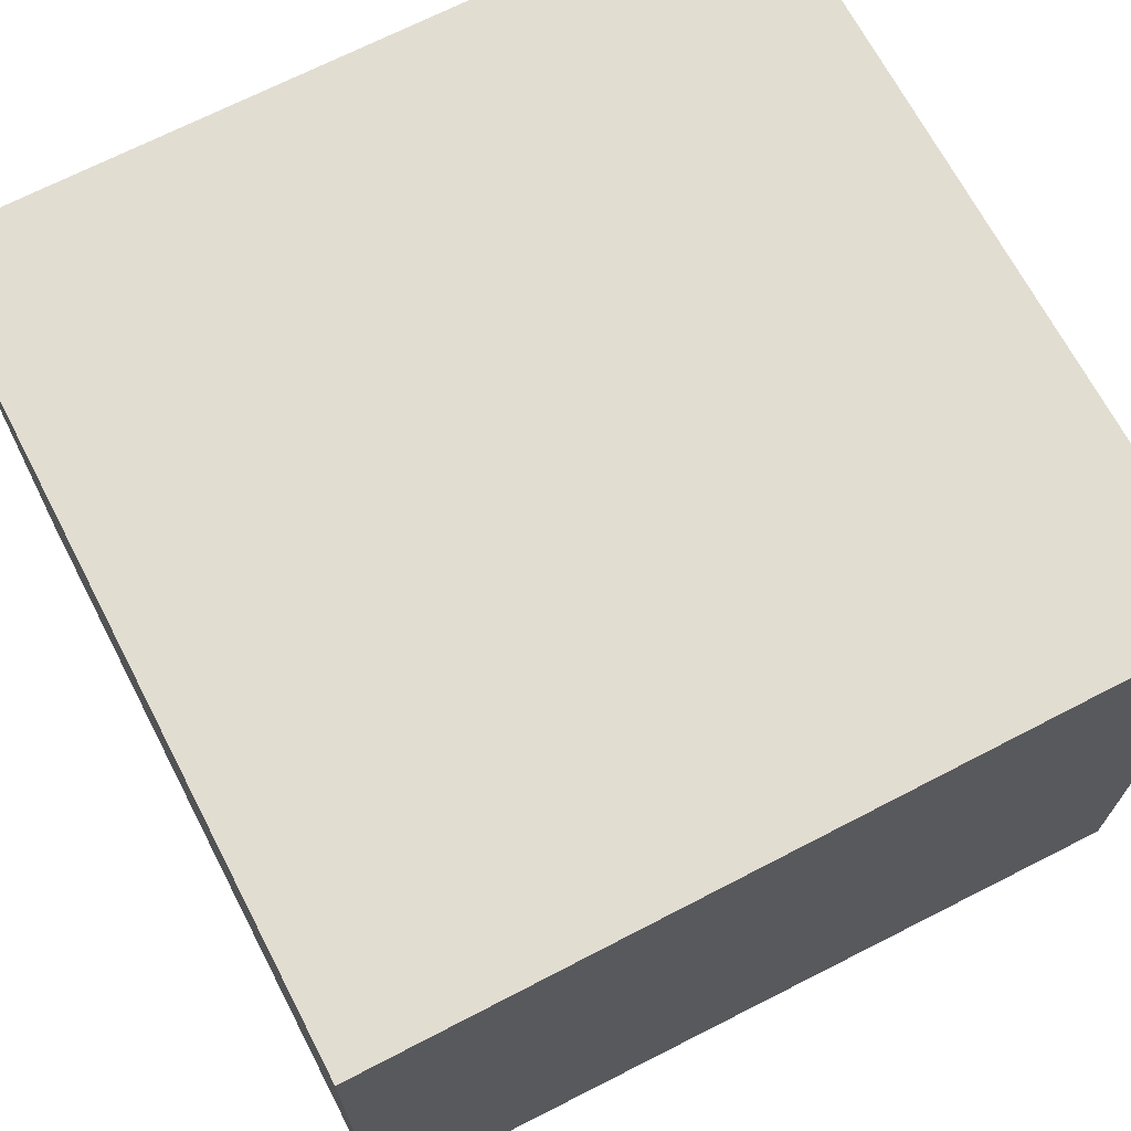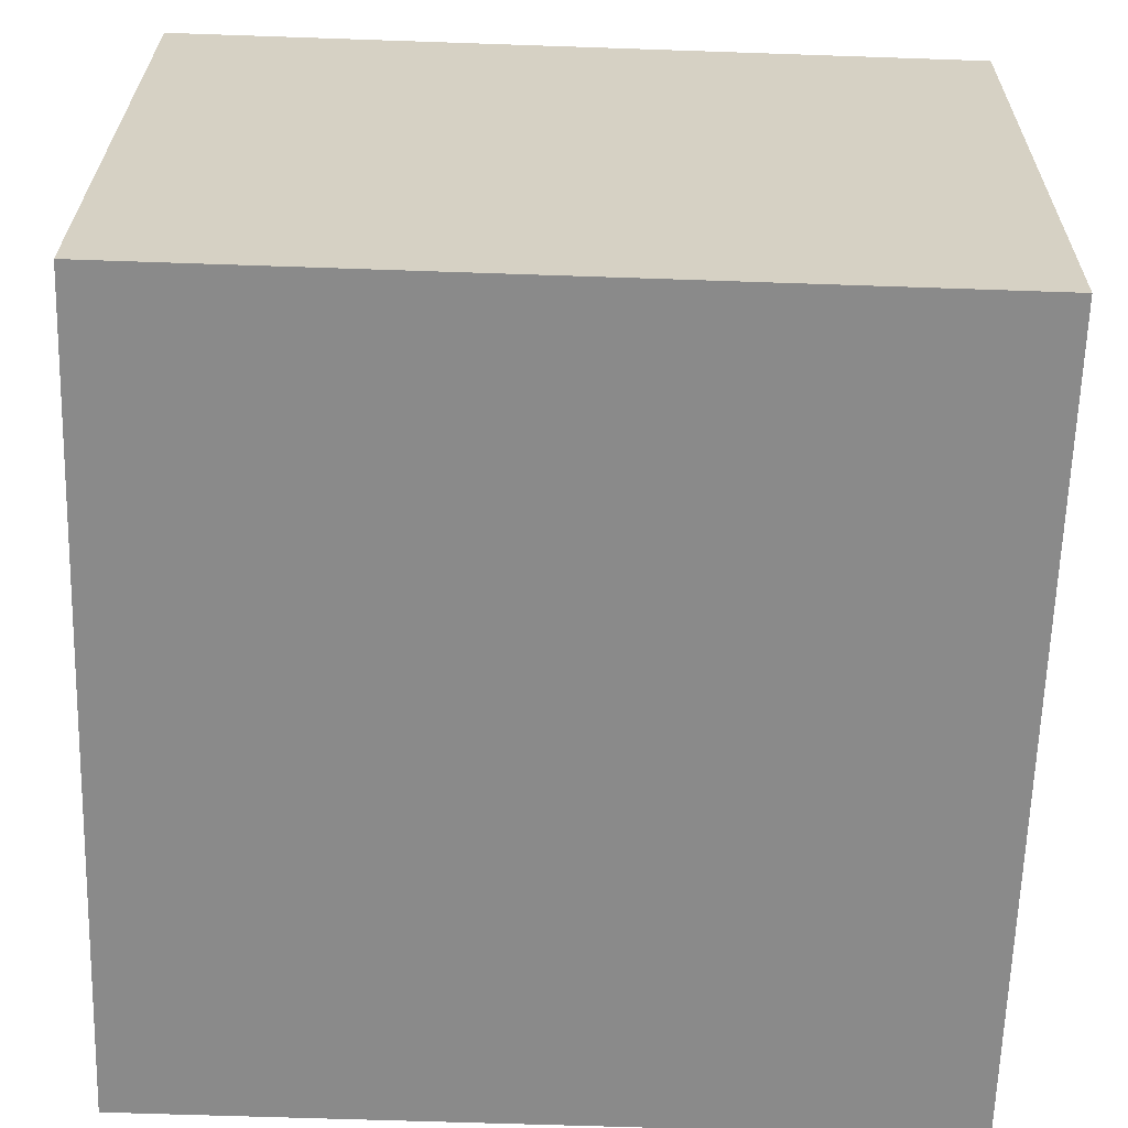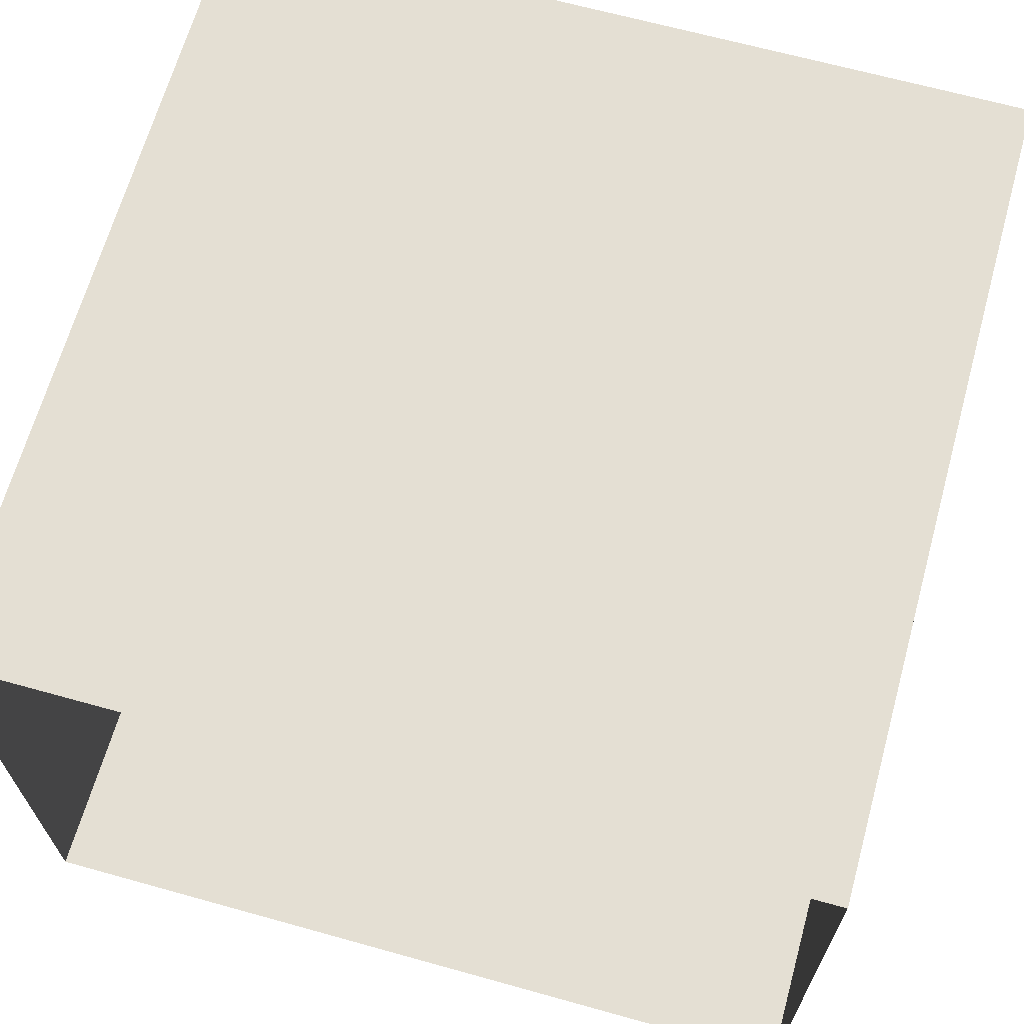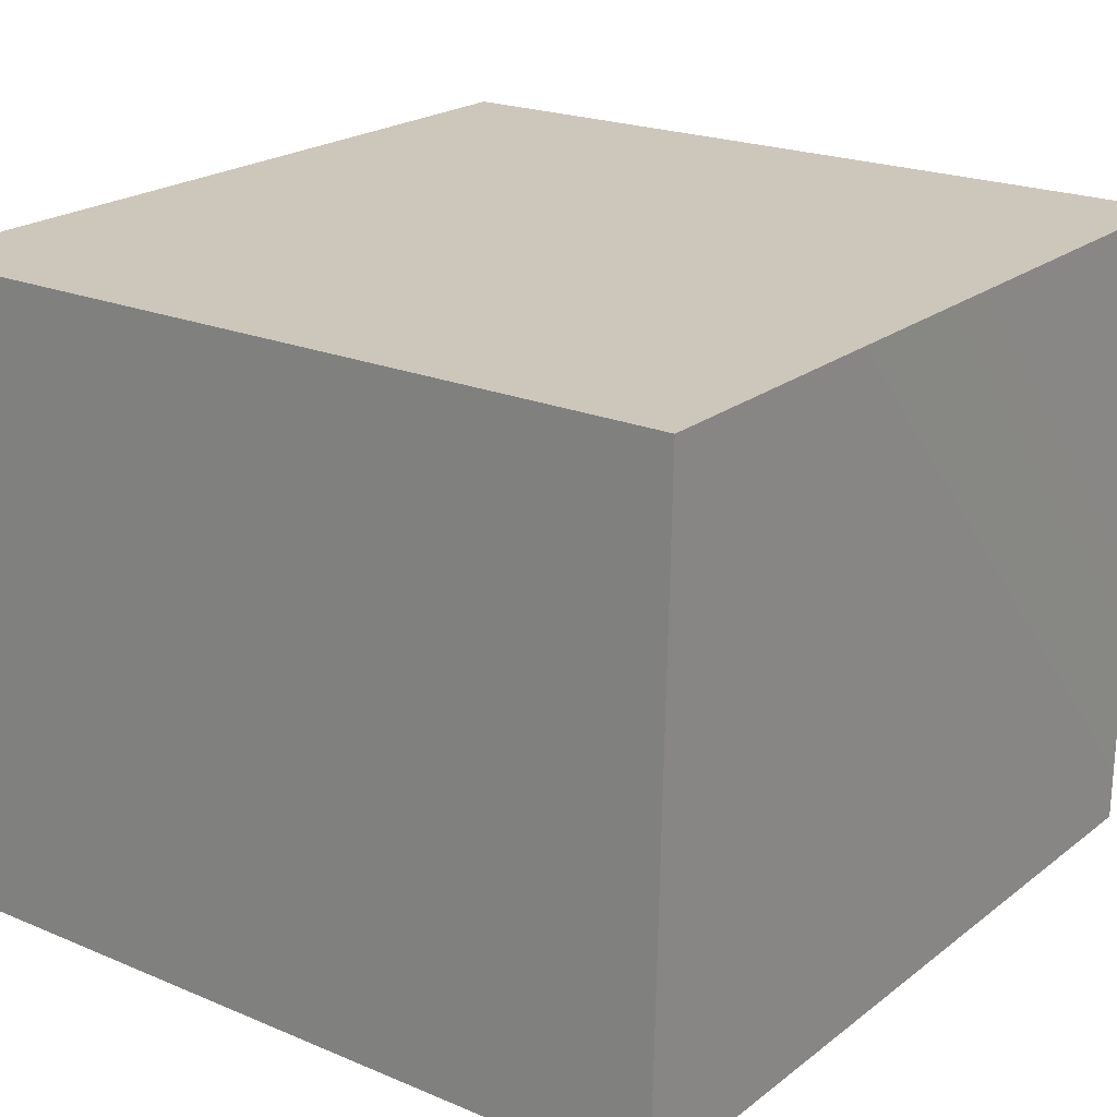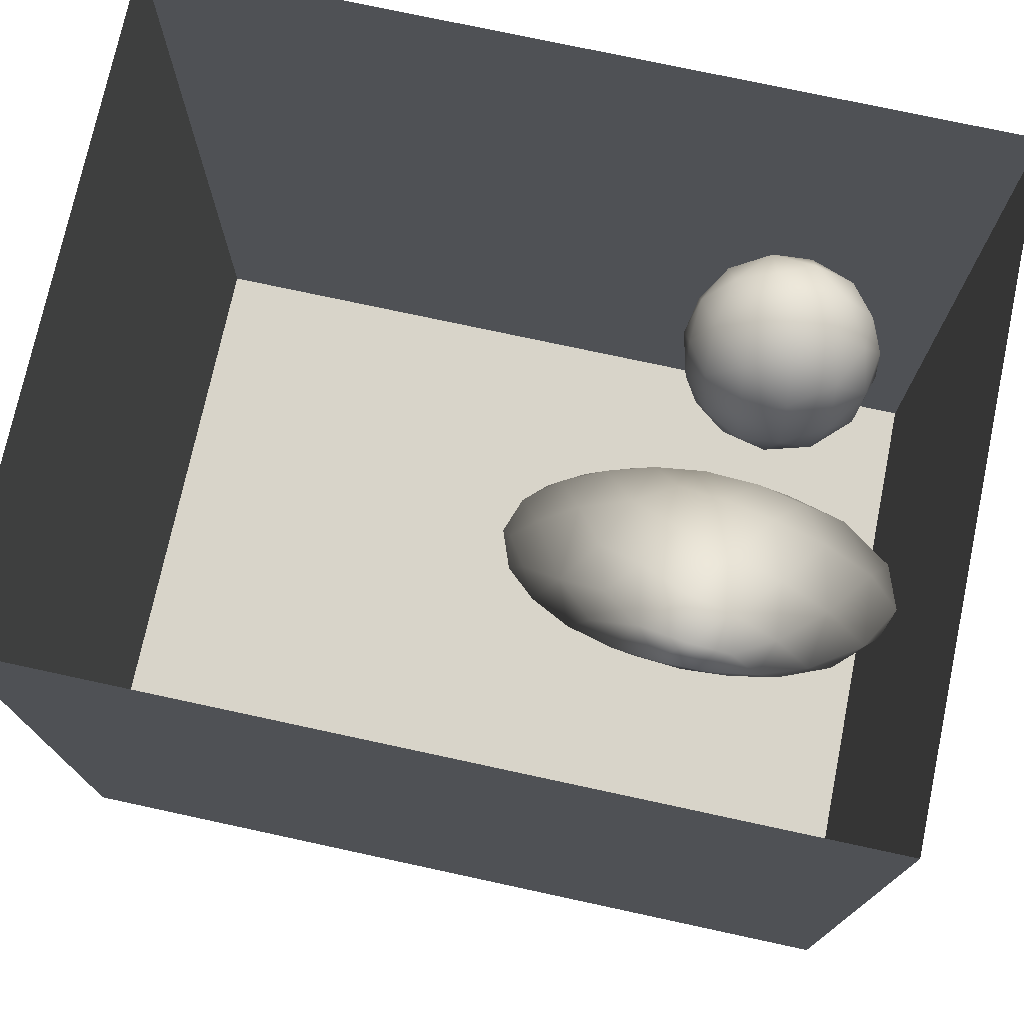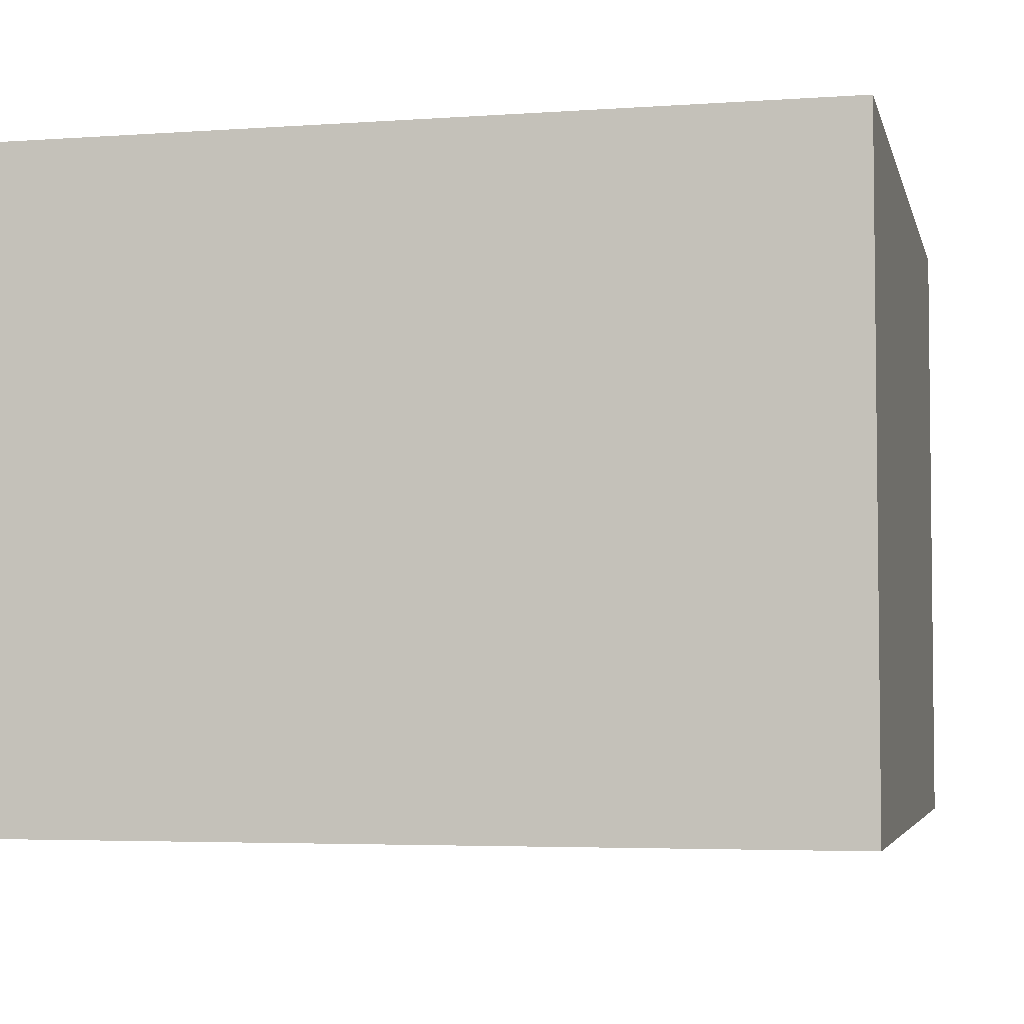
<metadata>
{"format":"obj","ext":"obj","renderer":"f3d","projection":"perspective","resolution":1024,"background":"white","views":[{"elev":68.6,"azim":-117.5,"up":"+Y"},{"elev":-63.4,"azim":178.0,"up":"+Y"},{"elev":66.4,"azim":15.6,"up":"+Y"},{"elev":21.5,"azim":-143.4,"up":"+Y"},{"elev":75.1,"azim":-167.8,"up":"+Z"},{"elev":-4.3,"azim":102.9,"up":"+Y"}]}
</metadata>
<code>
v 0 0.8521 4.279e-17
v -0.03445 0.9433 1.386e-18
v -0.02381 0.8795 0.07113
v -0.0255 0.8867 -0.07081
v -0.07317 0.9536 -0.08158
v -0.108 1.007 -0.001146
v -0.03394 0.7804 0.05527
v -0.07289 0.952 0.08314
v -0.03534 0.7871 -0.06562
v -0.08945 0.8618 -0.1424
v -0.08121 0.7158 -0.008704
v -0.08558 0.8464 0.1398
v -0.1204 0.7386 -0.1166
v -0.1169 0.7261 0.09969
v -0.1628 0.9794 -0.1336
v -0.1658 0.9769 0.1379
v -0.1698 0.6645 -0.008159
v -0.1874 0.8331 -0.1942
v -0.2219 0.6815 0.1186
v -0.2046 1.054 -0.009565
v -0.1775 0.8025 0.1845
v -0.2663 0.9329 -0.2057
v -0.2713 1.04 -0.1183
v -0.3209 1.085 -0.002544
v -0.2604 1.051 0.09321
v -0.2449 0.8904 0.2116
v -0.2767 0.9909 0.1754
v -0.3519 0.9205 0.2288
v -0.2997 0.769 0.2135
v -0.3043 0.8049 -0.2252
v -0.2782 0.628 -0.002124
v -0.2412 0.6918 -0.1417
v -0.3856 1.072 -0.1042
v -0.3757 1.049 0.1404
v -0.3548 0.704 -0.1879
v -0.3896 0.9036 -0.2383
v -0.3491 1.001 -0.1862
v -0.3363 0.6463 0.116
v -0.3444 0.6379 -0.1028
v -0.4359 1.099 0.01661
v -0.4511 1.006 -0.1956
v -0.403 0.7046 0.196
v -0.4991 1.064 0.132
v -0.4633 0.652 -0.1487
v -0.4341 0.7791 -0.2368
v -0.4641 0.9661 0.2218
v -0.4591 0.6295 0.112
v -0.4231 0.8189 0.2448
v -0.4031 0.6069 -0.003954
v -0.501 1.081 -0.1001
v -0.5357 0.8958 -0.2455
v -0.5573 1.1 0.01936
v -0.5355 0.6027 -0.004226
v -0.5529 0.7446 -0.2242
v -0.5876 0.9882 0.2051
v -0.5587 0.8583 0.2482
v -0.5158 0.7194 0.2117
v -0.5567 1.021 -0.1821
v -0.6081 1.067 0.1166
v -0.6227 1.074 -0.09848
v -0.6188 0.6544 -0.1411
v -0.5908 0.6386 0.1219
v -0.681 1.083 0.02823
v -0.6407 0.7438 0.2141
v -0.6876 0.8921 0.2283
v -0.7062 1.019 0.1545
v -0.6551 0.9806 -0.1999
v -0.7405 1.054 -0.08639
v -0.773 0.7719 0.1935
v -0.7072 0.6671 0.1325
v -0.771 0.9577 -0.1816
v -0.6764 0.6184 0.009678
v -0.7478 0.6623 -0.1054
v -0.8632 1.004 -0.08024
v -0.7992 1.046 0.0496
v -0.8119 0.9296 0.1794
v -0.8193 0.6687 0.05813
v -0.7003 0.8097 -0.2251
v -0.8999 0.811 0.1443
v -0.855 0.8787 -0.174
v -0.8198 0.7542 -0.1654
v -0.8617 0.6951 -0.07161
v -0.9202 0.9682 0.06976
v -0.9652 0.9072 -0.07329
v -0.9163 0.7803 -0.1184
v -0.9471 0.7407 0.01074
v -0.9816 0.8623 0.06646
v -0.1945 0.8683 0.009926
v -0.4108 0.8528 -0.002812
v -0.8349 0.8389 0.007355
v -0.6689 0.9193 -0.1045
v -0.7613 0.8564 -0.1054
v -0.7215 0.837 0.1254
v -0.7178 0.7667 -0.0365
v -0.7078 0.9211 0.02186
v -0.5685 0.9518 0.0783
v -0.5814 0.7842 -0.05082
v -0.6204 0.8322 0.1138
v -0.7802 0.9449 -0.06924
v -0.5649 0.9577 -0.07374
g leftSphere
f 75 76 66
f 77 82 73
f 46 43 55
f 72 77 73
f 43 59 55
f 77 86 82
f 53 44 49
f 8 12 3
f 3 12 7
f 2 8 3
f 74 84 83
f 74 68 71
f 79 87 86
f 2 4 5
f 38 47 49
f 76 83 79
f 50 58 60
f 46 34 43
f 30 22 18
f 75 66 63
f 20 25 16
f 6 15 20
f 52 50 60
f 2 3 1
f 36 45 51
f 66 55 59
f 16 26 21
f 16 25 27
f 50 52 40
f 13 10 9
f 24 25 20
f 44 39 49
f 14 19 17
f 24 23 33
f 31 19 38
f 22 15 18
f 43 34 40
f 31 39 32
f 16 8 6
f 21 26 29
f 57 56 64
f 47 62 53
f 3 7 1
f 29 48 42
f 30 45 36
f 76 69 65
f 28 34 46
f 17 11 14
f 46 56 48
f 84 80 85
f 43 52 59
f 77 69 79
f 56 55 65
f 67 51 78
f 75 83 76
f 17 32 13
f 48 28 46
f 6 8 2
f 79 69 76
f 44 45 35
f 5 6 2
f 16 12 8
f 58 41 51
f 21 12 16
f 48 56 57
f 58 51 67
f 23 15 22
f 27 34 28
f 73 81 78
f 14 12 21
f 10 15 5
f 80 84 74
f 29 19 21
f 70 77 72
f 24 34 25
f 28 26 27
f 49 39 31
f 40 33 50
f 83 84 87
f 5 15 6
f 17 19 31
f 38 29 42
f 49 47 53
f 68 67 71
f 9 11 13
f 42 47 38
f 65 66 76
f 1 4 2
f 85 81 82
f 68 60 67
f 16 6 20
f 79 86 77
f 13 11 17
f 86 85 82
f 39 44 35
f 64 56 65
f 78 61 73
f 79 83 87
f 54 61 78
f 87 84 86
f 73 61 72
f 84 85 86
f 48 57 42
f 59 63 66
f 25 34 27
f 14 11 7
f 28 48 29
f 29 26 28
f 51 54 78
f 70 62 64
f 20 23 24
f 54 45 44
f 32 30 18
f 74 75 68
f 71 80 74
f 65 55 66
f 74 83 75
f 56 46 55
f 53 72 61
f 71 78 80
f 62 47 57
f 71 67 78
f 58 67 60
f 80 81 85
f 13 18 10
f 59 52 63
f 21 19 14
f 44 53 61
f 9 4 1
f 77 70 69
f 37 23 22
f 1 7 9
f 5 4 10
f 62 57 64
f 80 78 81
f 33 23 37
f 40 34 24
f 32 18 13
f 50 41 58
f 75 63 68
f 37 41 33
f 10 4 9
f 7 11 9
f 63 52 60
f 57 47 42
f 49 31 38
f 35 32 39
f 31 32 17
f 73 82 81
f 30 32 35
f 20 15 23
f 27 26 16
f 35 45 30
f 36 37 22
f 7 12 14
f 36 41 37
f 18 15 10
f 70 64 69
f 33 41 50
f 54 44 61
f 24 33 40
f 51 45 54
f 40 52 43
f 38 19 29
f 51 41 36
f 72 62 70
f 22 30 36
f 53 62 72
f 69 64 65
f 63 60 68
v -0.5875 0.25 0
v -0.3375 0.25 0
v -0.3639 0.3618 0
v -0.3563 0.2986 0.08187
v -0.3653 0.3047 -0.1006
v -0.4035 0.3998 -0.07876
v -0.4327 0.4461 0.009191
v -0.3639 0.1884 0.09343
v -0.4106 0.388 0.1104
v -0.3675 0.1916 -0.1033
v -0.3585 0.1498 -8.755e-05
v -0.4211 0.2517 -0.1866
v -0.4442 0.3644 -0.1699
v -0.4851 0.4553 -0.09934
v -0.4094 0.2741 0.1738
v -0.5273 0.4926 -0.006295
v -0.4427 0.1371 -0.1697
v -0.436 0.1464 0.1697
v -0.5119 0.4644 0.104
v -0.4147 0.08009 0.06147
v -0.5002 0.3742 0.1986
v -0.4134 0.0815 -0.06174
v -0.5965 0.4833 -0.08926
v -0.5029 0.1961 -0.229
v -0.5492 0.415 -0.1838
v -0.5182 0.3029 -0.2343
v -0.5068 0.2362 0.2362
v -0.5332 0.122 0.2078
v -0.5008 0.04827 -0.1195
v -0.6272 0.4944 0.03432
v -0.5147 0.0433 0.1203
v -0.5564 0.1021 -0.1991
v -0.6521 0.4311 -0.1598
v -0.502 0.01518 -0.007365
v -0.6067 0.3224 0.2385
v -0.7093 0.4586 -0.06459
v -0.6208 0.4404 0.1585
v -0.6098 0.2073 -0.2453
v -0.6151 0.1857 0.24
v -0.6041 0.02082 -0.0985
v -0.738 0.44 0.06104
v -0.6256 0.06837 0.1675
v -0.6395 0.3351 -0.2293
v -0.7003 0.2569 0.223
v -0.7983 0.3769 -0.04453
v -0.7289 0.364 0.1717
v -0.6823 0.1056 -0.1807
v -0.6181 0.005694 0.04337
v -0.7402 0.3706 -0.157
v -0.7259 0.2395 -0.2079
v -0.7161 0.1473 0.1882
v -0.8113 0.3382 0.06798
v -0.7263 0.04958 -0.05535
v -0.7281 0.0603 0.08217
v -0.7816 0.2498 0.1576
v -0.7904 0.1614 -0.1161
v -0.8002 0.2782 -0.1284
v -0.789 0.147 0.1063
v -0.835 0.2508 -0.03502
v -0.806 0.1284 0.0009649
v -0.8277 0.222 0.06329
g rightSphere
f 160 161 159
f 159 161 152
f 156 160 159
f 134 120 131
f 153 156 147
f 155 158 151
f 139 128 127
f 116 123 130
f 112 117 124
f 150 149 143
f 126 112 124
f 139 127 135
f 152 155 146
f 120 111 108
f 110 105 102
f 132 117 129
f 138 126 124
f 106 105 113
f 127 128 118
f 137 130 141
f 121 115 109
f 141 152 146
f 131 120 118
f 128 139 142
f 149 145 136
f 122 117 110
f 123 116 114
f 153 147 140
f 129 134 140
f 132 129 140
f 108 115 118
f 148 153 140
f 115 127 118
f 103 106 107
f 160 156 153
f 126 125 113
f 121 109 119
f 136 145 141
f 111 122 110
f 117 112 110
f 134 122 120
f 131 128 142
f 148 131 142
f 128 131 118
f 156 159 157
f 150 138 147
f 133 149 136
f 158 154 151
f 106 114 107
f 148 134 131
f 123 114 125
f 154 142 151
f 160 154 158
f 121 127 115
f 108 111 102
f 109 103 107
f 127 121 135
f 142 139 151
f 104 115 108
f 161 160 158
f 154 148 142
f 138 143 126
f 145 149 157
f 105 112 113
f 156 150 147
f 112 105 110
f 135 137 146
f 123 136 130
f 145 159 152
f 144 139 135
f 149 150 157
f 114 116 107
f 144 155 151
f 123 133 136
f 116 119 107
f 161 155 152
f 149 133 143
f 109 104 103
f 138 150 143
f 133 123 125
f 148 154 153
f 134 148 140
f 132 138 124
f 104 108 102
f 122 134 129
f 137 119 130
f 111 110 102
f 125 114 113
f 144 135 146
f 139 144 151
f 138 132 147
f 103 104 102
f 130 136 141
f 141 145 152
f 137 121 119
f 154 160 153
f 122 111 120
f 112 126 113
f 150 156 157
f 117 122 129
f 115 104 109
f 119 109 107
f 105 106 103
f 119 116 130
f 147 132 140
f 121 137 135
f 105 103 102
f 143 133 125
f 159 145 157
f 114 106 113
f 120 108 118
f 137 141 146
f 155 144 146
f 126 143 125
f 155 161 158
f 117 132 124
v   1 0 -1.04
v  -0.99 0 -1.04
v  -1.01 0  0.99
v   1 0  0.99
g floor
f 162 163 164
f 164 165 162
v   1 1.59 -1.04
v   1 1.59  0.99
v  -1.02 1.59  0.99
v  -1.02 1.59 -1.04
g ceiling
f 166 167 168
f 168 169 166
v   1 1.59 -1.04
v  -1.02 1.59 -1.04
v  -0.99 0 -1.04
v   1 0 -1.04
g backWall
f 170 171 172
f 172 173 170
v  1 1.59 0.99
v  1 1.59 -1.04
v  1 0 -1.04
v  1 0 0.99
g rightWall
f 174 175 176
f 176 177 174
v  -1.02 1.59 -1.04
v  -1.02 1.59 0.99
v  -1.01 0 0.99
v  -0.99 0 -1.04
g leftWall
f 178 179 180
f 180 181 178
v  0.23 1.58 -0.22
v  0.23 1.58 0.16
v  -0.24 1.58 0.16
v  -0.24 1.58 -0.22
g light
f 182 183 184
f 184 185 182

</code>
